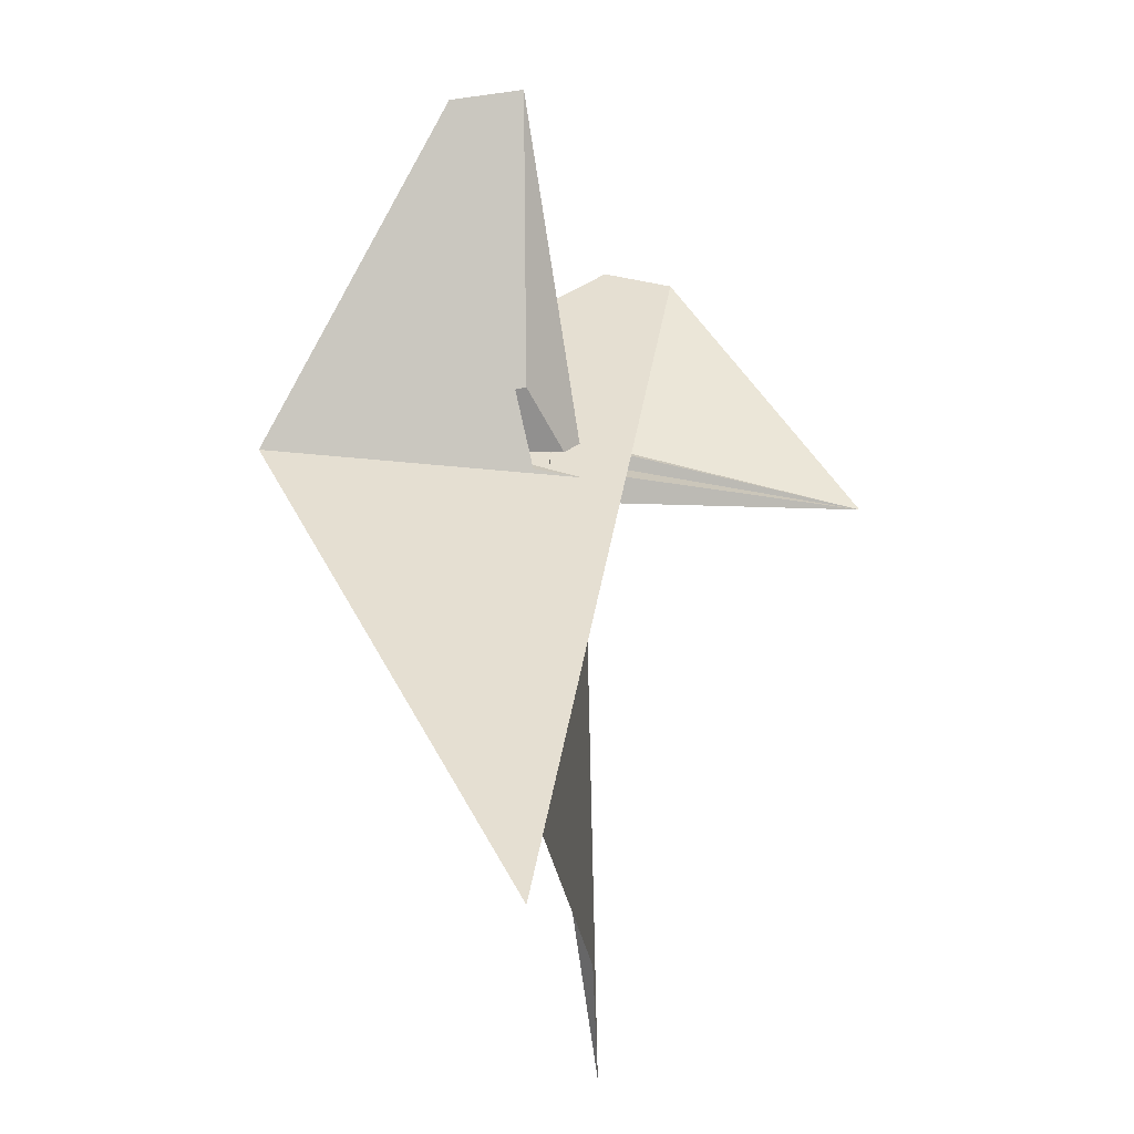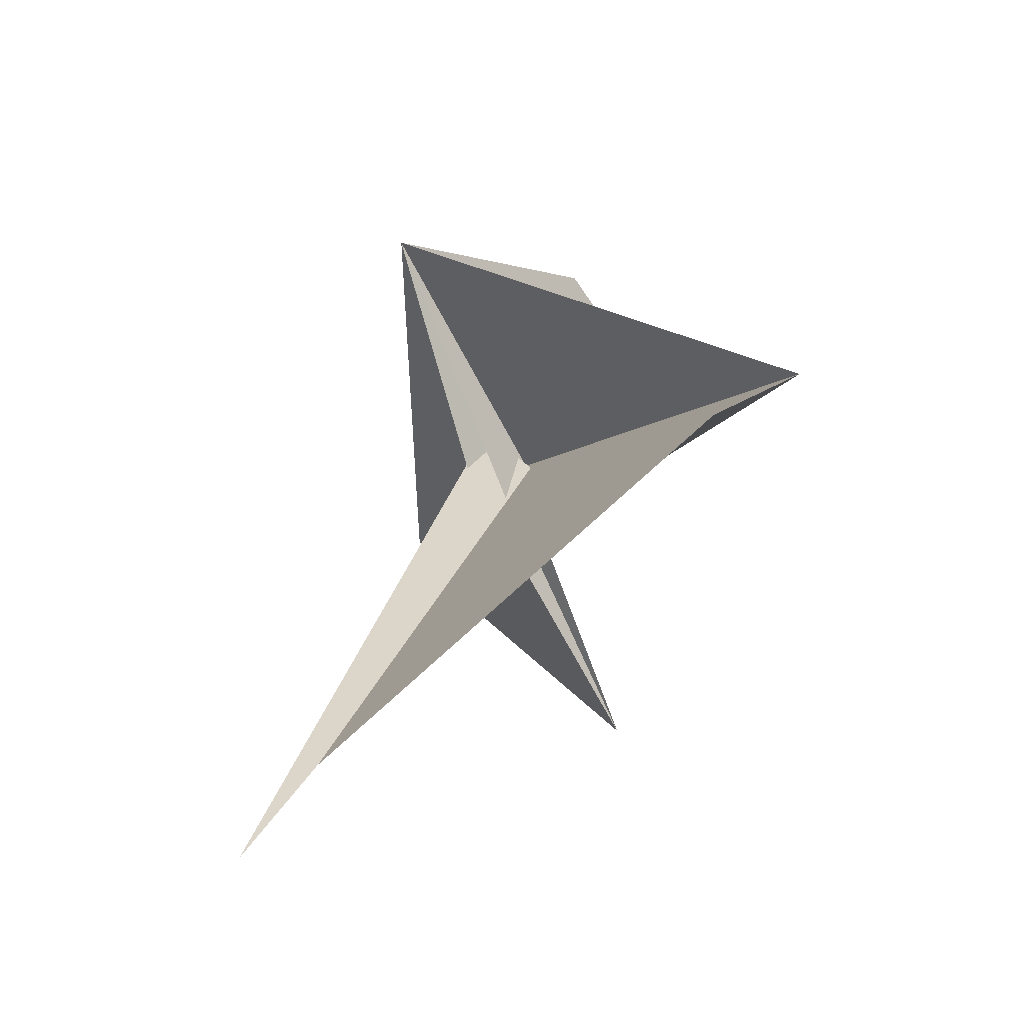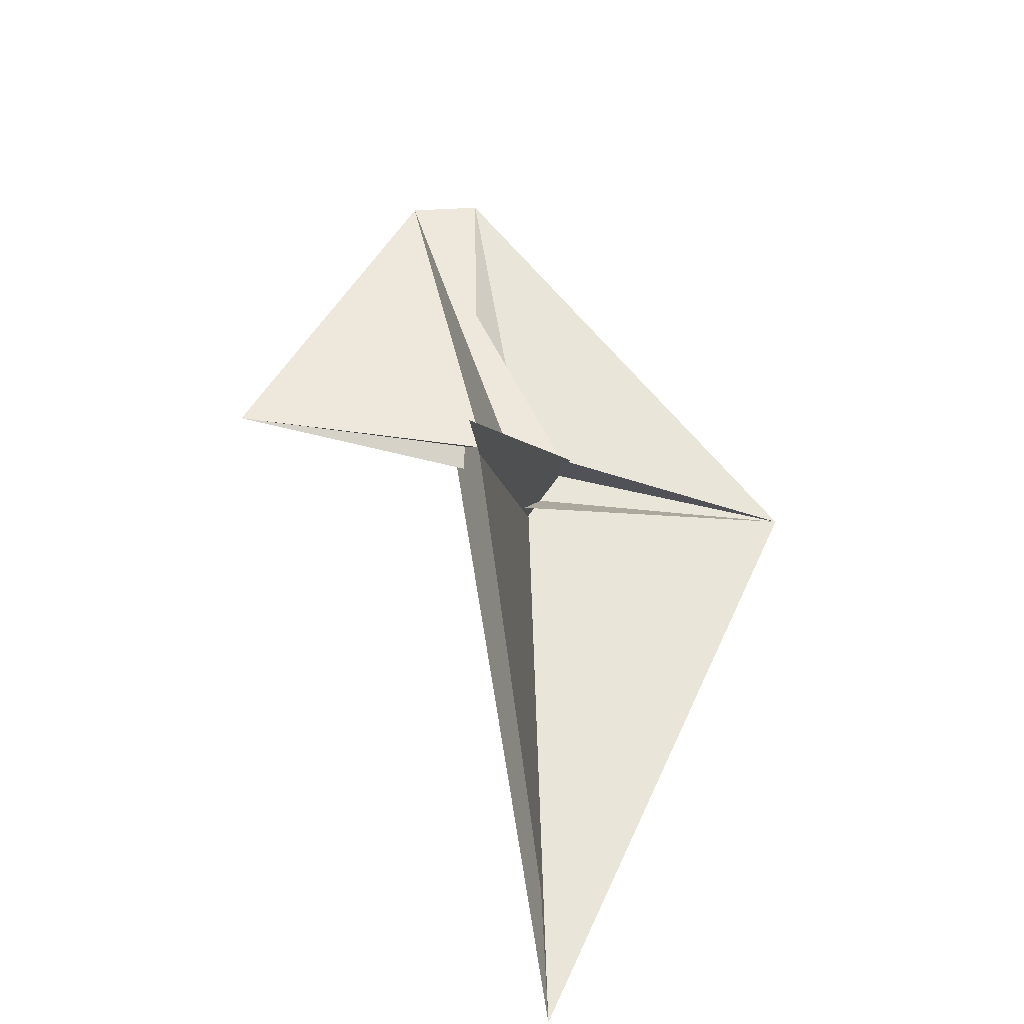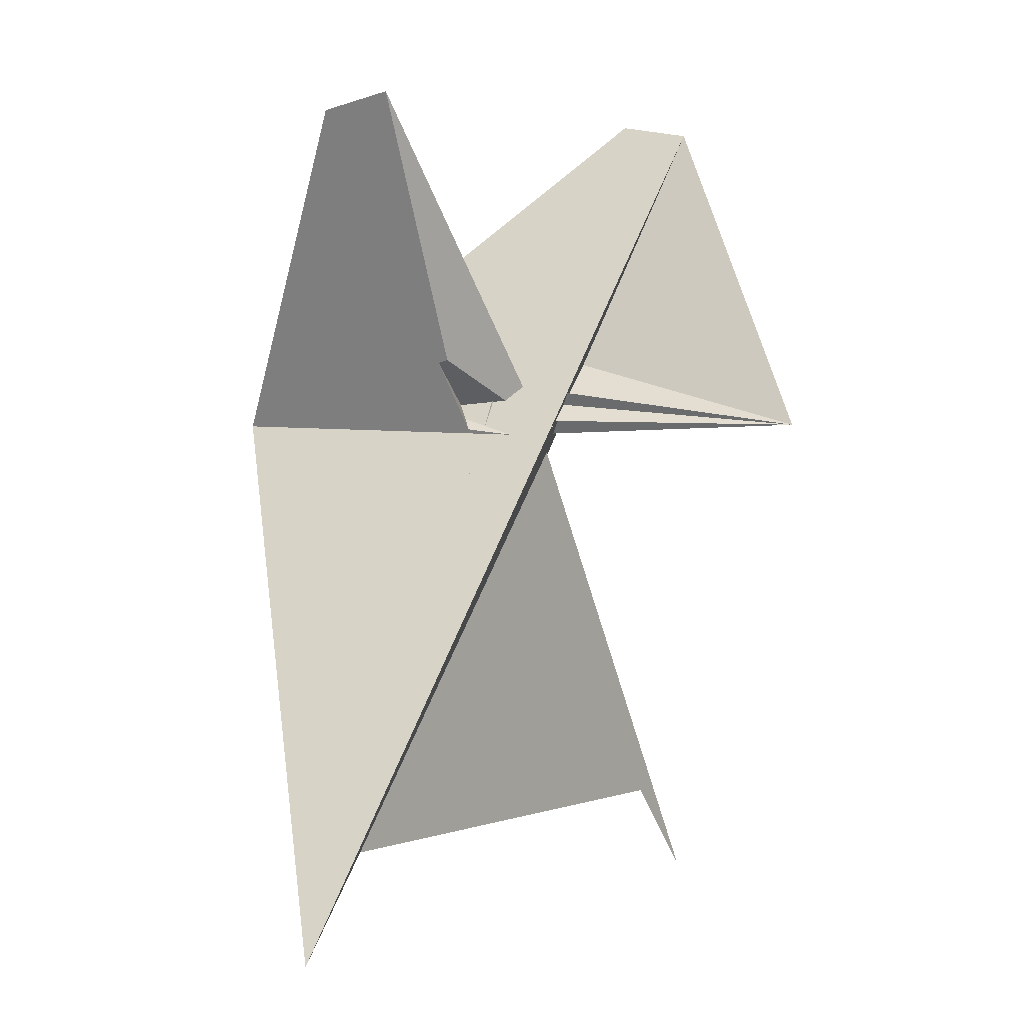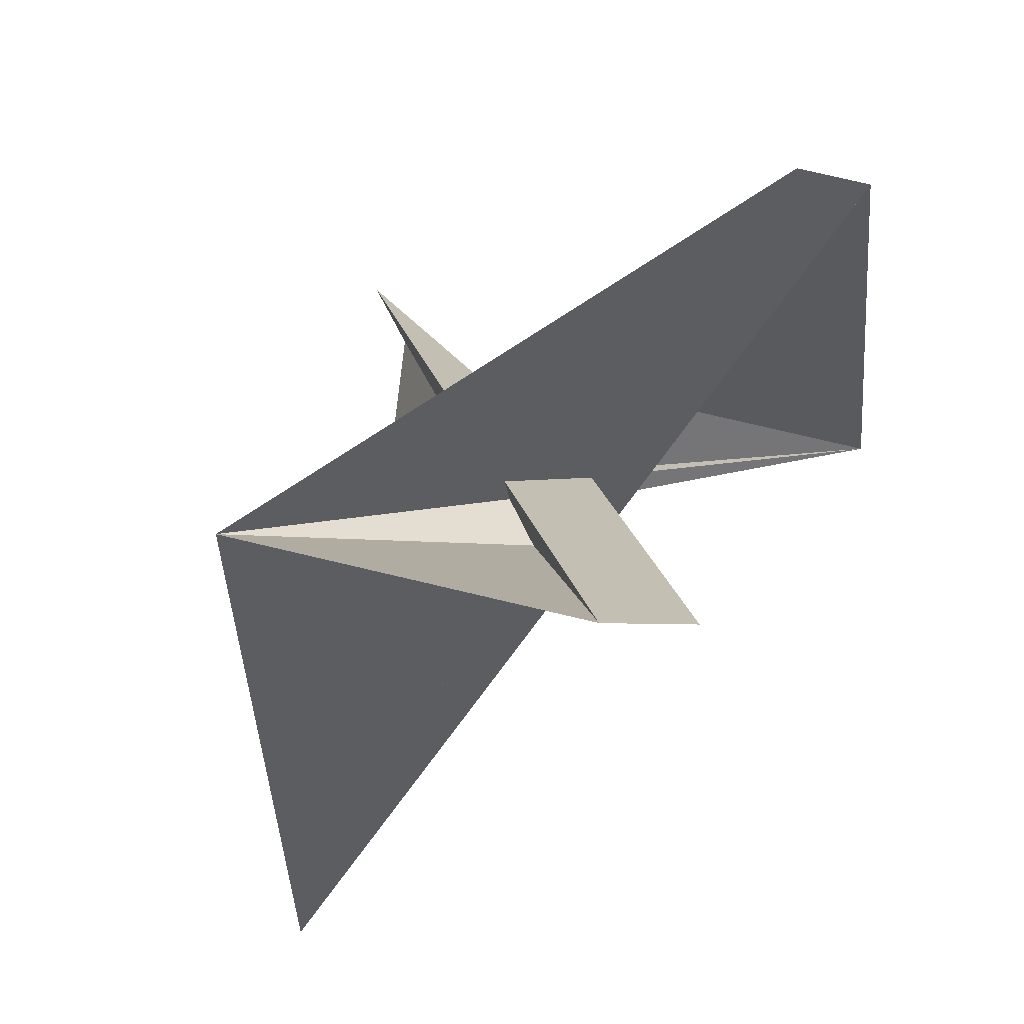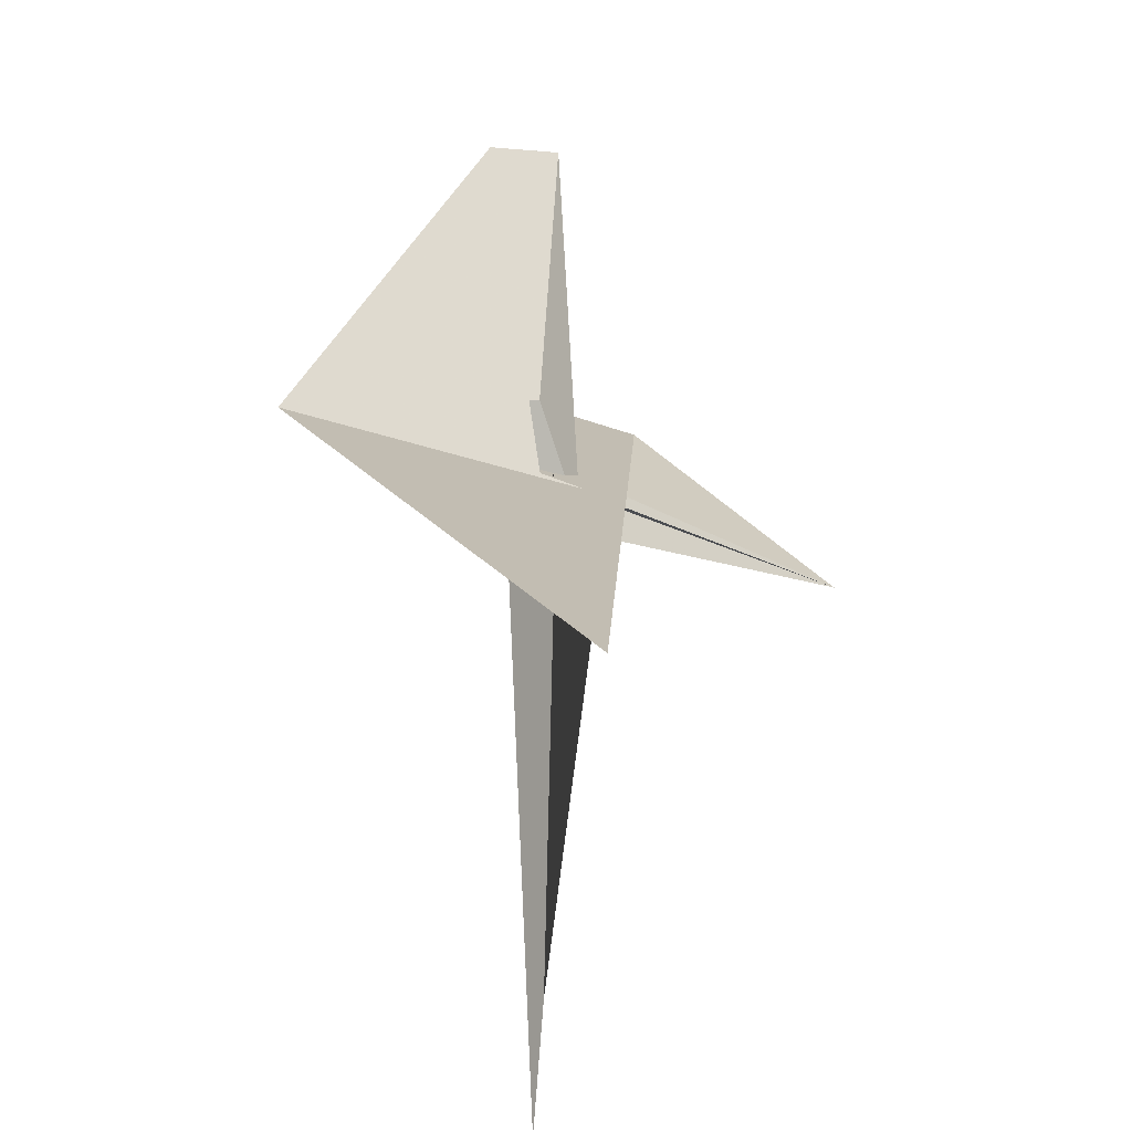
<metadata>
{"format":"obj","ext":"obj","renderer":"f3d","projection":"perspective","resolution":1024,"background":"white","views":[{"elev":-23.3,"azim":-0.7,"up":"+Z"},{"elev":-76.8,"azim":-54.2,"up":"+Z"},{"elev":-60.4,"azim":180.0,"up":"+Z"},{"elev":1.7,"azim":30.3,"up":"+Z"},{"elev":-13.1,"azim":-23.8,"up":"+Y"},{"elev":-45.3,"azim":-11.5,"up":"+Z"}]}
</metadata>
<code>
v -143 -31.6 10.96
v -8.507 -15.28 6.66
v 6.076 0.8502 30.95
v -6.076 -0.8502 30.95
v 56.11 86.48 166.5
v 21.28 85.46 173.1
v -25.43 -8.967 21.62
v -20.42 -12.57 14.21
v 5.151 -13.35 6.689
v -17.17 -160 -240.7
v 7.83 2.07 32.63
v -56.11 -86.48 166.5
v -21.28 -85.46 173.1
v -5.621 -0.6078 -28.08
v 5.621 0.6078 -28.08
v -19.46 -31.96 44.15
v -16.01 -17.04 8.959
v 26.11 -10.37 3.831
v 11.58 -2.13 -19.9
v 5.386 -5.858 -12.5
v 143 31.6 10.96
v 8.507 15.28 6.66
v 20.42 12.57 14.21
v -5.151 13.35 6.689
v 17.17 160 -240.7
v 25.43 8.967 21.62
v -7.83 -2.07 32.63
v -26.11 10.37 3.831
v 16.01 17.04 8.959
v -11.58 2.13 -19.9
v 19.46 31.96 44.15
v -5.386 5.858 -12.5
v -7.425 -2.169 20.22
v 7.425 2.169 20.22
v 4.943 5.33 16.68
v 7.928 7.922 15.12
v -7.297 16.09 -43.26
v 7.297 -16.09 -43.26
v 14.02 119.6 -193.4
v -8.424 -18.33 -6.444
v -7.928 -7.922 15.12
v -4.943 -5.33 16.68
v -14.02 -119.6 -193.4
v 8.424 18.33 -6.444
f 1 2 10 5 6 4 3 11 9 8 7
f 1 2 14 15 20 19 18 17 12 13 16
f 3 4 27 24 23 26 21 22 25 12 13
f 5 6 31 21 22 15 14 32 30 28 29
f 1 7 28 29 23 24 33 34 36 35 16
f 7 8 17 12 25 39 40 38 37 30 28
f 8 9 34 33 41 42 31 21 26 18 17
f 5 10 43 44 37 38 19 18 26 23 29
f 2 10 43 39 40 27 24 33 41 32 14
f 3 11 44 37 30 32 41 42 35 16 13
f 9 11 44 43 39 25 22 15 20 36 34
f 4 6 31 42 35 36 20 19 38 40 27

</code>
